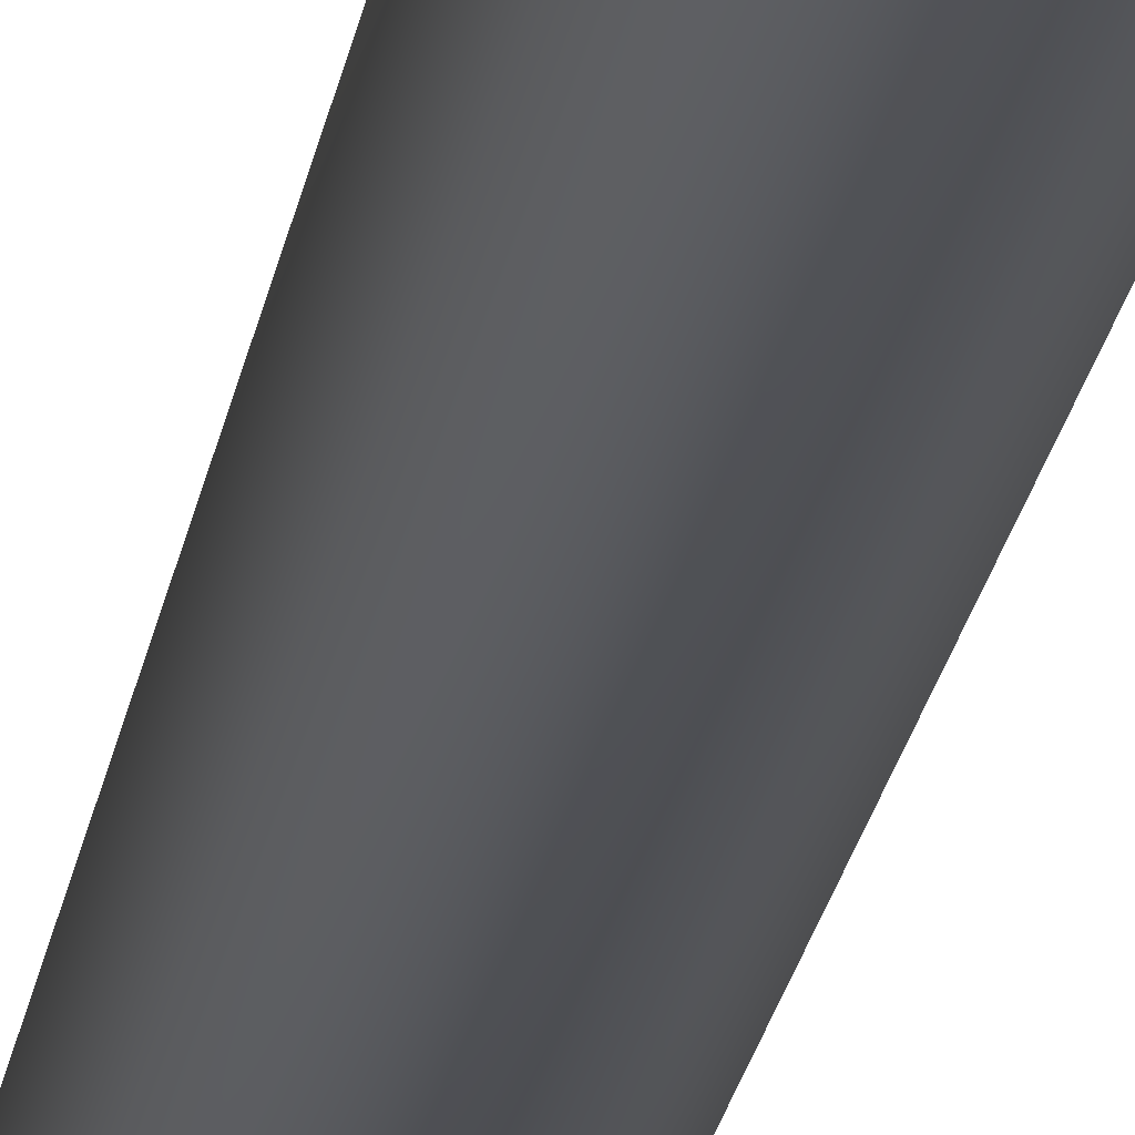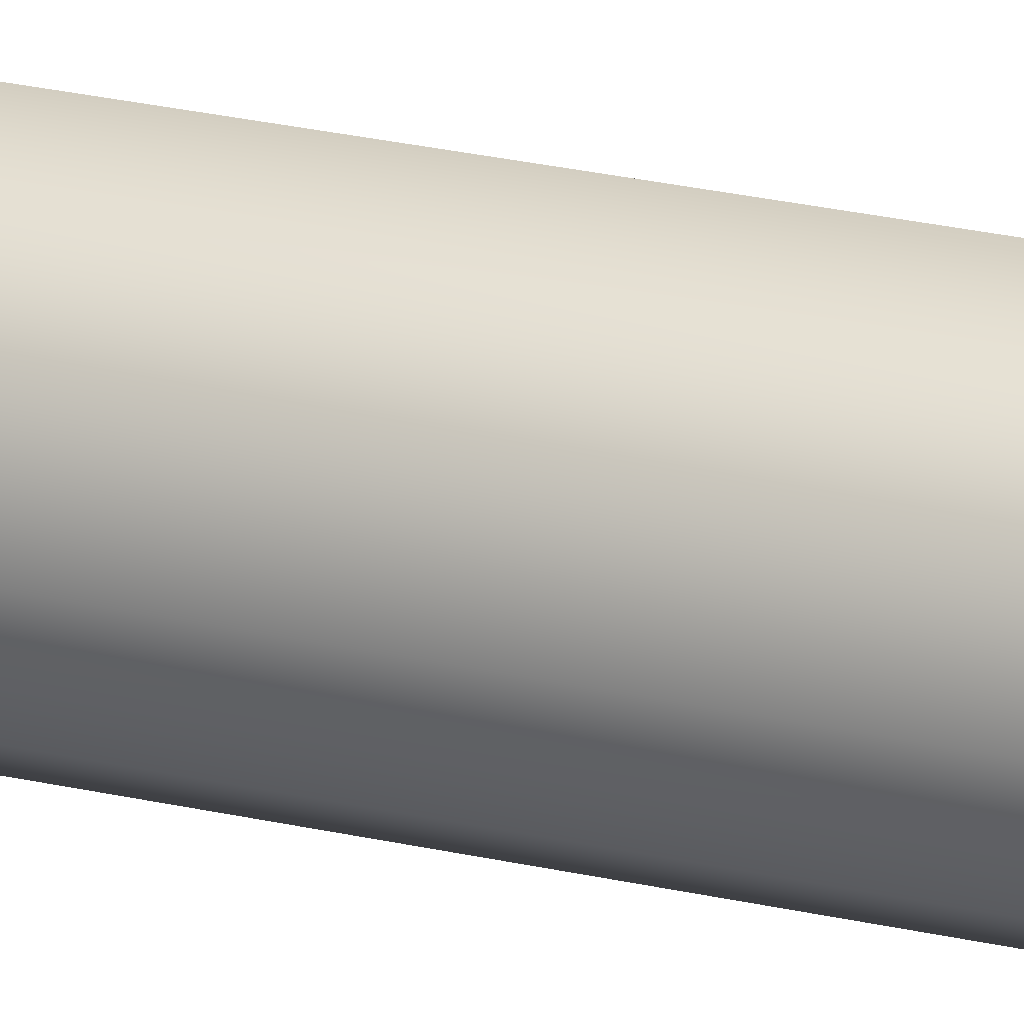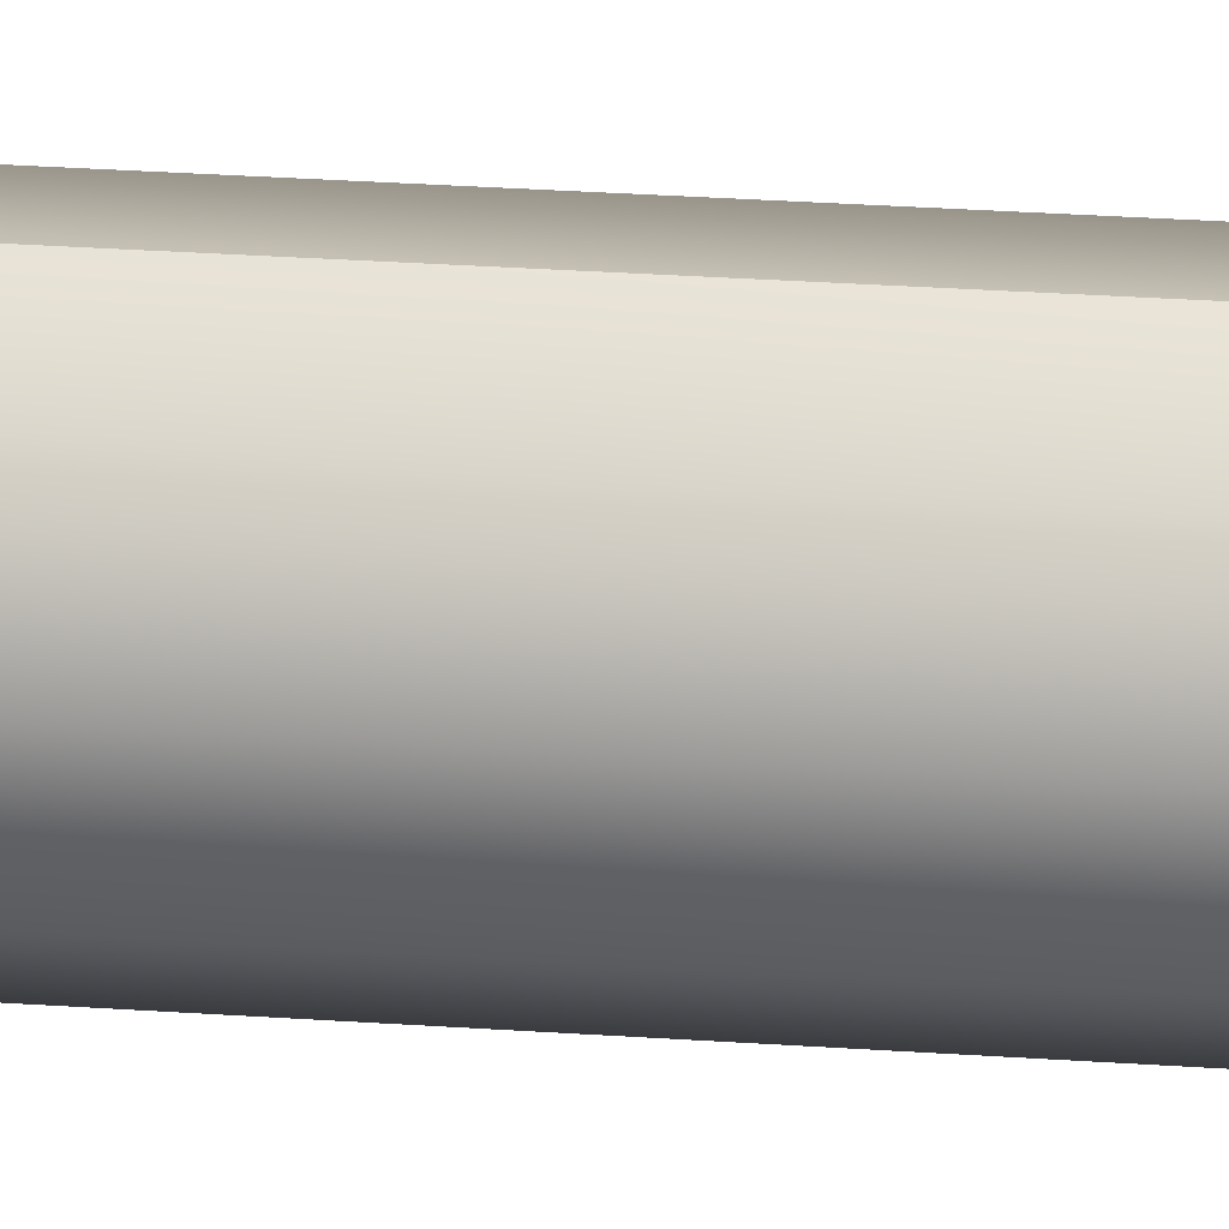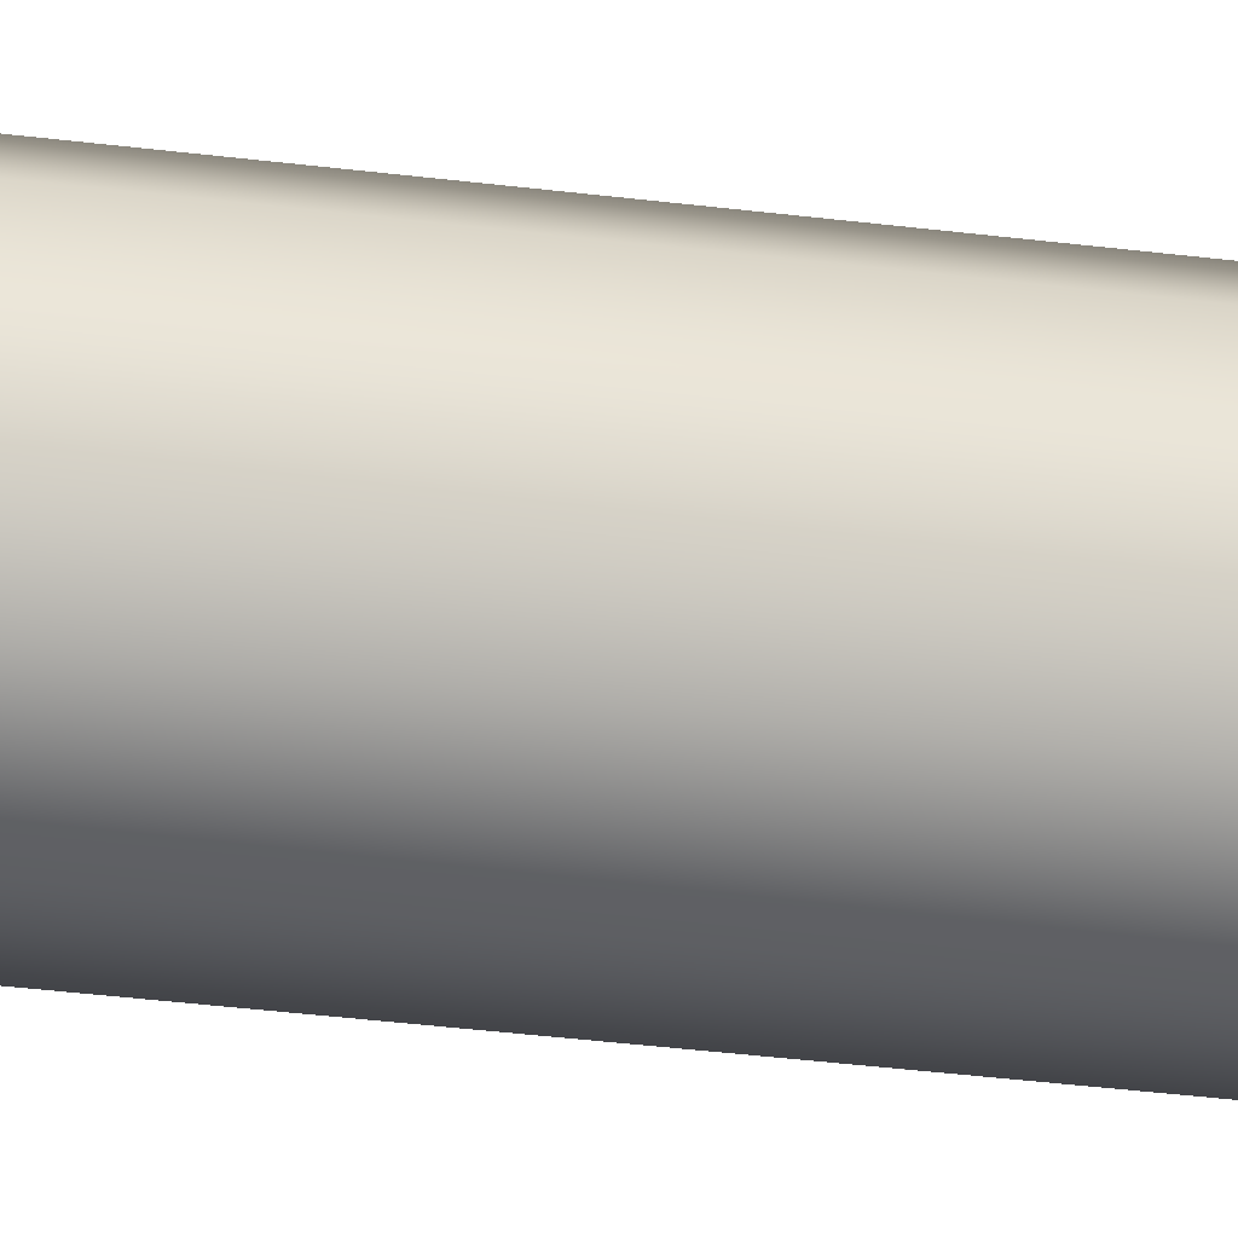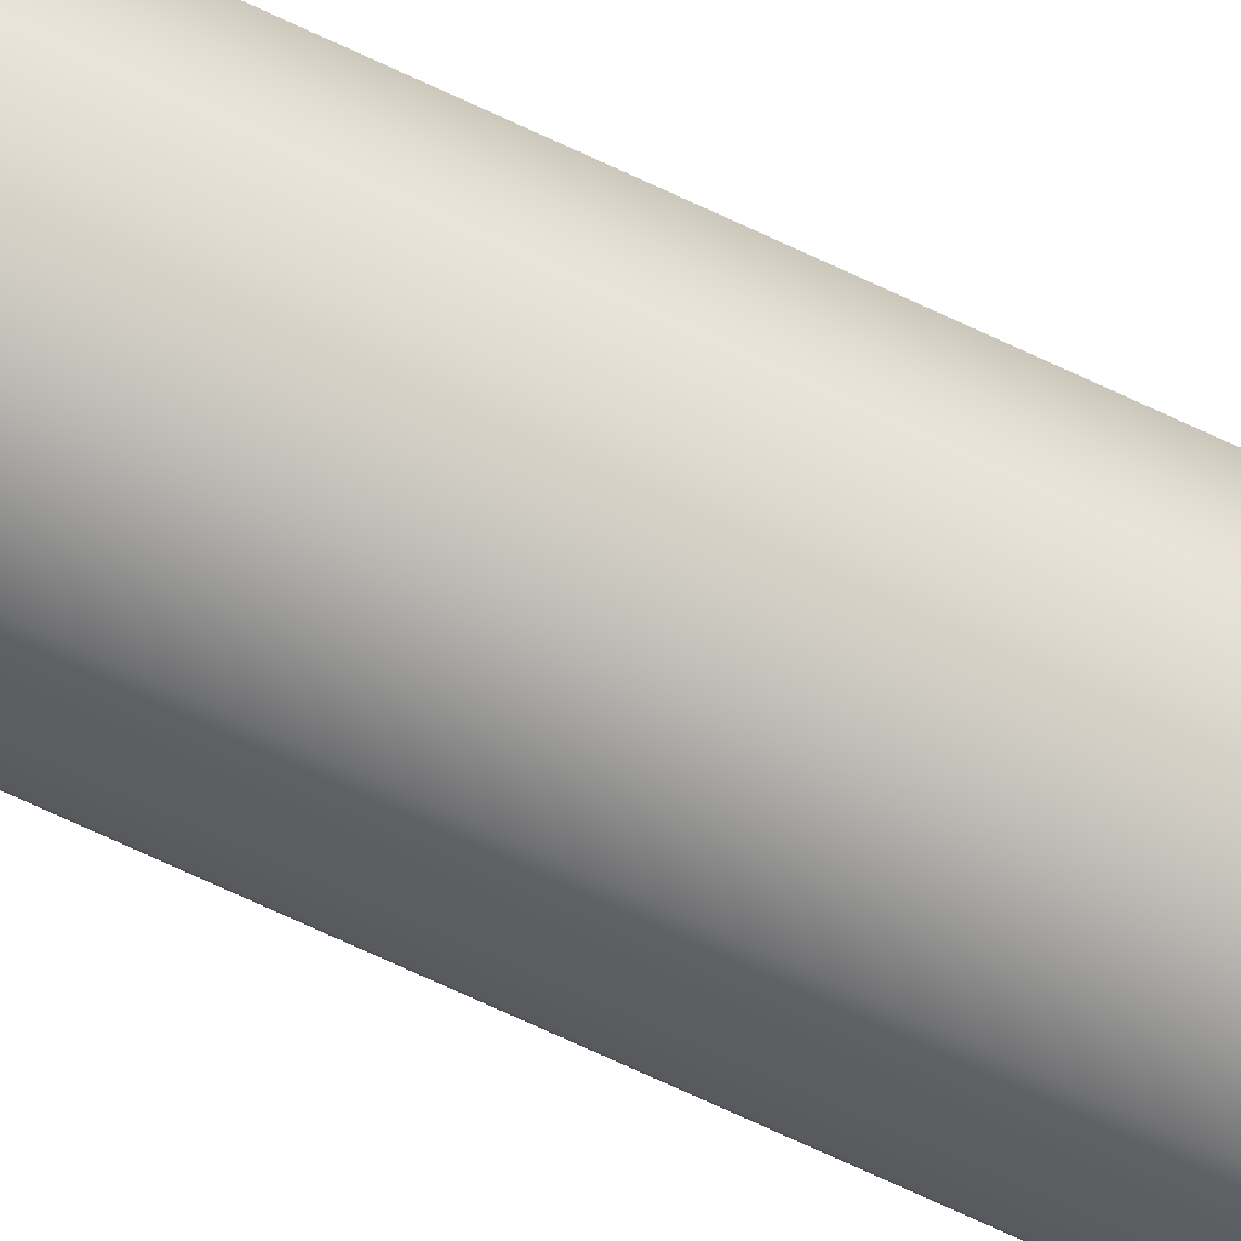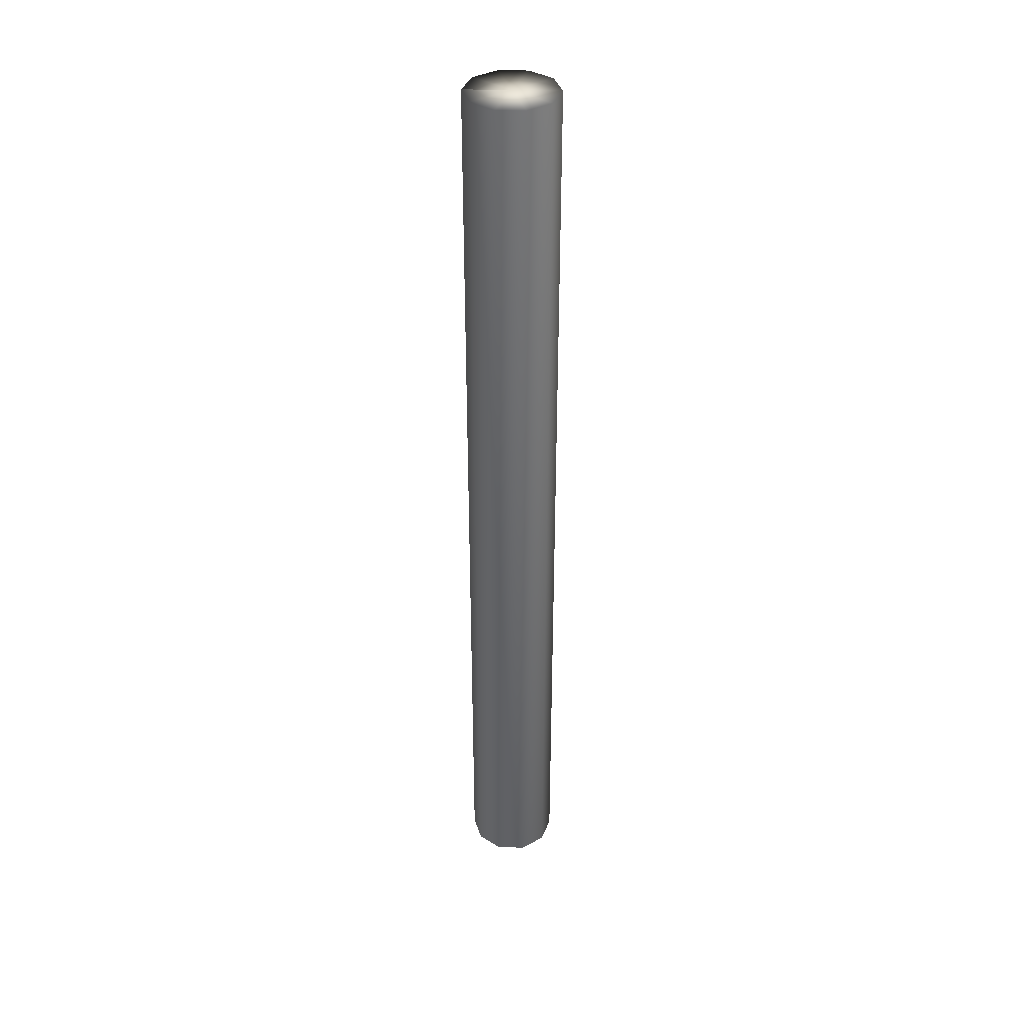
<metadata>
{"format":"obj","ext":"obj","renderer":"f3d","projection":"perspective","resolution":1024,"background":"white","views":[{"elev":-18.4,"azim":-7.4,"up":"+Z"},{"elev":25.0,"azim":110.9,"up":"+Z"},{"elev":18.7,"azim":-81.1,"up":"+Z"},{"elev":-24.4,"azim":76.7,"up":"+Z"},{"elev":-72.2,"azim":65.0,"up":"+Z"},{"elev":37.3,"azim":73.8,"up":"+Y"}]}
</metadata>
<code>
g Cylinder15
v -0.0001221 0.0004272 0.0003586
v -4.045 0.0004272 2.939
v -5 0.0004272 0.0003586
v -1.545 0.0004272 4.756
v 1.545 0.0004272 4.756
v -1.545 0.0004272 4.756
v 4.045 0.0004272 2.939
v 5 0.0004272 0.0003586
v 4.045 0.0004272 -2.939
v 1.545 0.0004272 -4.755
v -1.545 0.0004272 -4.755
v -4.045 0.0004272 -2.939
v -4.045 51.89 2.939
v -5 51.89 0.0003586
v -1.545 51.89 4.756
v 1.545 51.89 4.756
v -1.545 51.89 4.756
v 4.045 51.89 2.939
v 5 51.89 0.0003586
v 4.045 51.89 -2.939
v 1.545 51.89 -4.755
v -1.545 51.89 -4.755
v -4.045 51.89 -2.939
v -4.045 103.8 2.939
v -5 103.8 0.0003586
v -1.545 103.8 4.756
v 1.545 103.8 4.756
v -1.545 103.8 4.756
v 4.045 103.8 2.939
v 5 103.8 0.0003586
v 4.045 103.8 -2.939
v 1.545 103.8 -4.755
v -1.545 103.8 -4.755
v -4.045 103.8 -2.939
v -0.0001221 103.8 0.0003586
f 3 1 2
f 2 1 4
f 6 1 5
f 5 1 7
f 7 1 8
f 8 1 9
f 9 1 10
f 10 1 11
f 11 1 12
f 12 1 3
f 14 3 13
f 13 3 2
f 13 2 15
f 15 2 4
f 17 6 16
f 16 6 5
f 16 5 18
f 18 5 7
f 18 7 19
f 19 7 8
f 19 8 20
f 20 8 9
f 20 9 21
f 21 9 10
f 21 10 22
f 22 10 11
f 22 11 23
f 23 11 12
f 23 12 14
f 14 12 3
f 25 14 24
f 24 14 13
f 24 13 26
f 26 13 15
f 28 17 27
f 27 17 16
f 27 16 29
f 29 16 18
f 29 18 30
f 30 18 19
f 30 19 31
f 31 19 20
f 31 20 32
f 32 20 21
f 32 21 33
f 33 21 22
f 33 22 34
f 34 22 23
f 34 23 25
f 25 23 14
f 24 35 25
f 26 35 24
f 27 35 28
f 29 35 27
f 30 35 29
f 31 35 30
f 32 35 31
f 33 35 32
f 34 35 33
f 25 35 34

</code>
